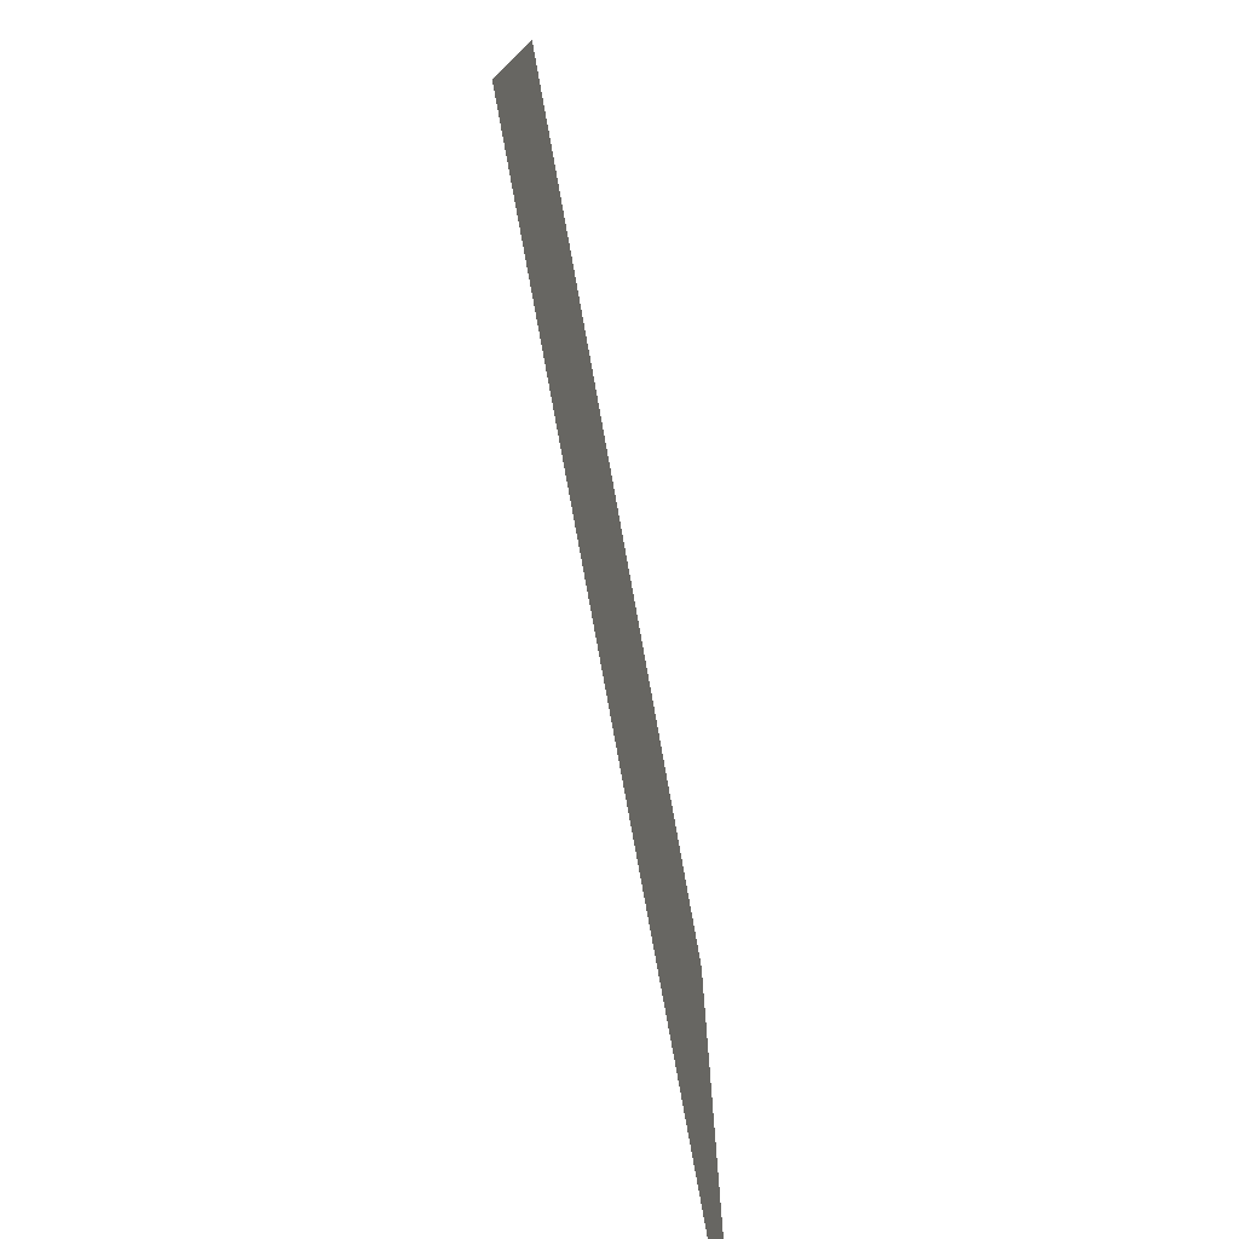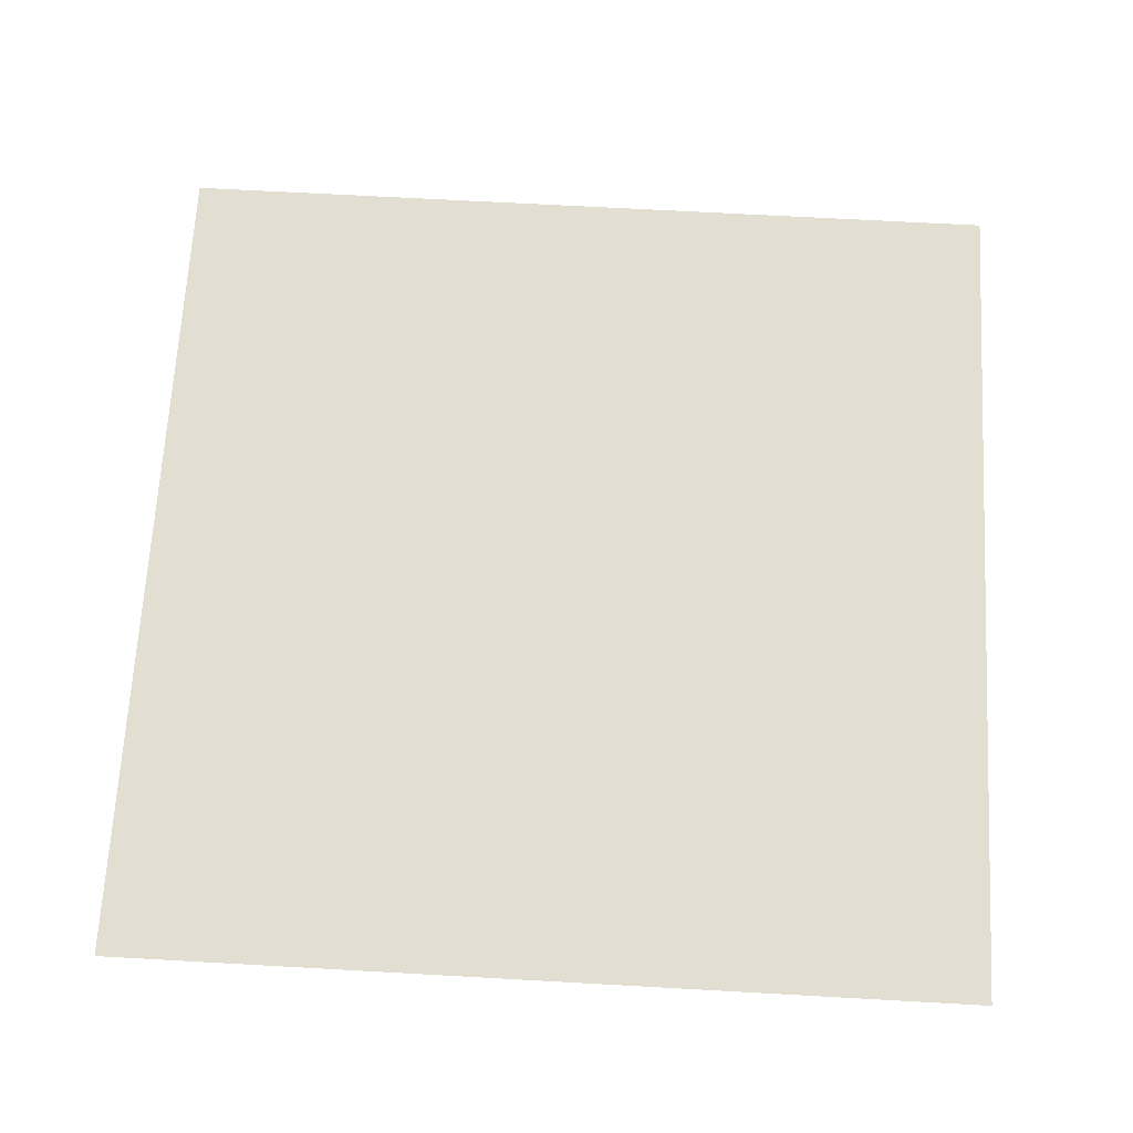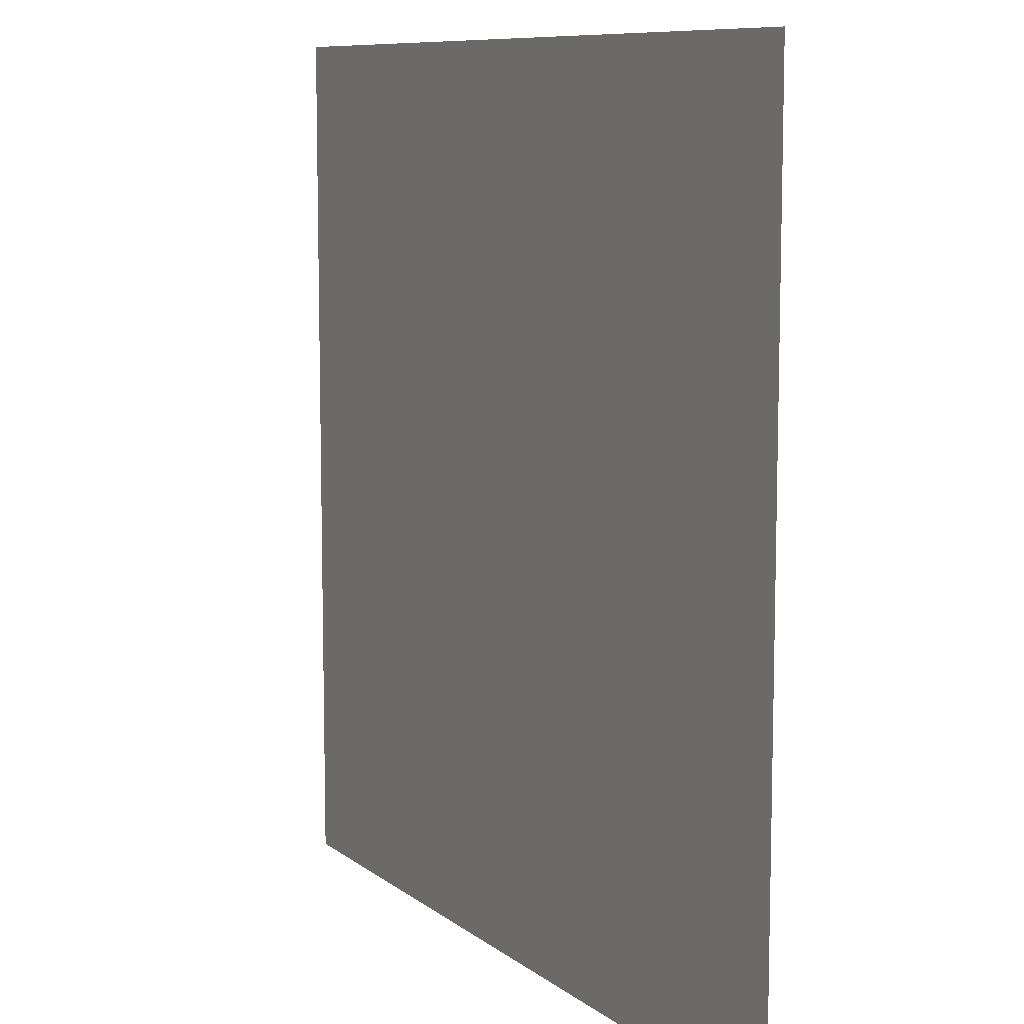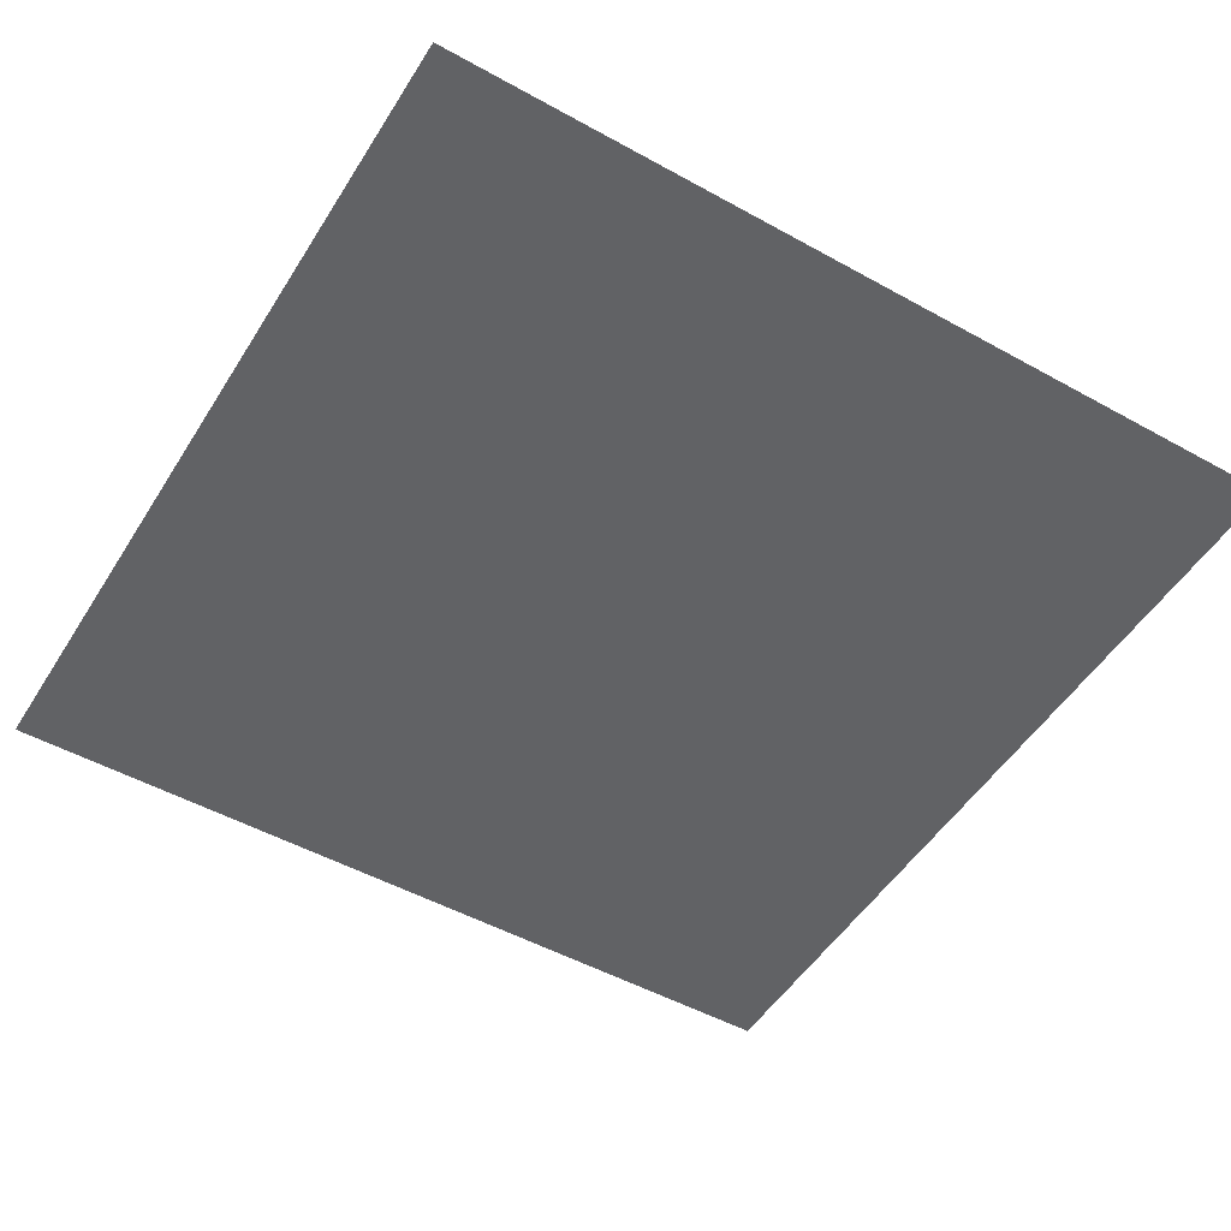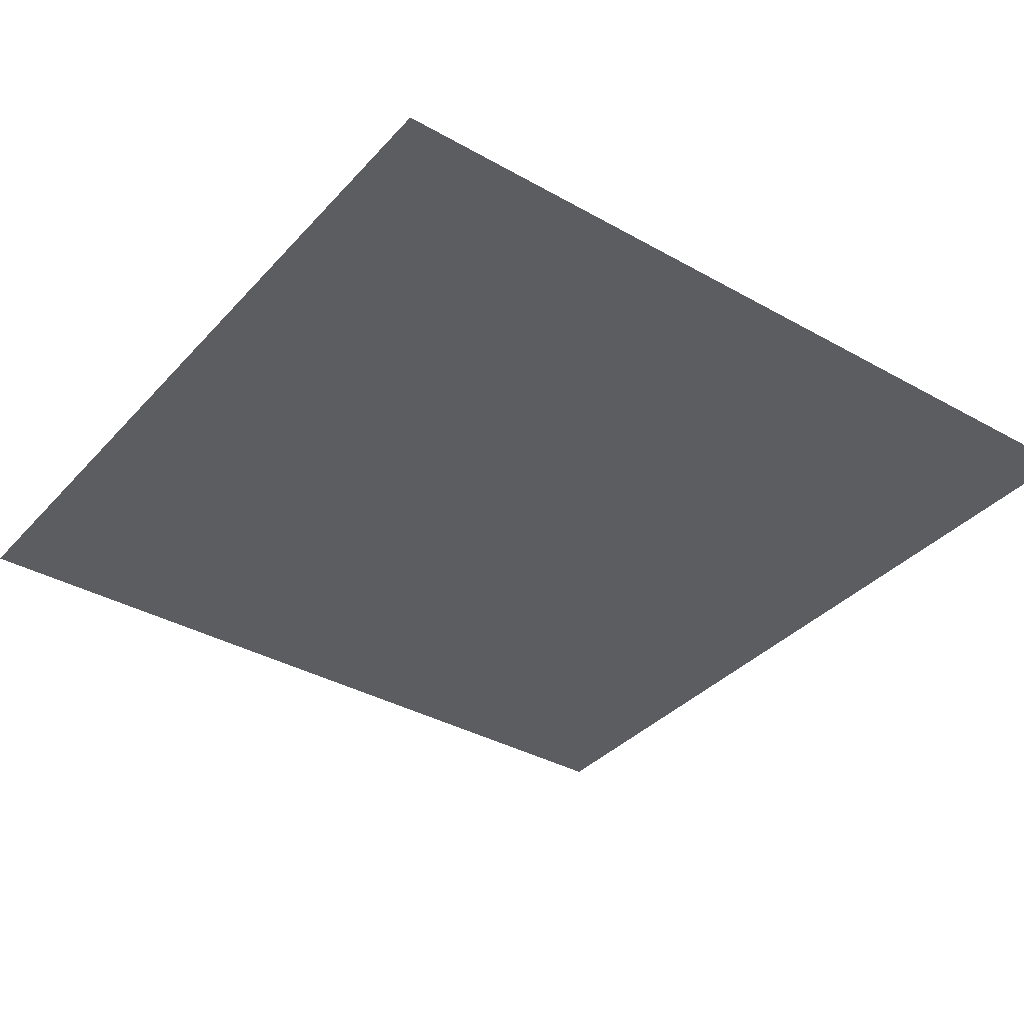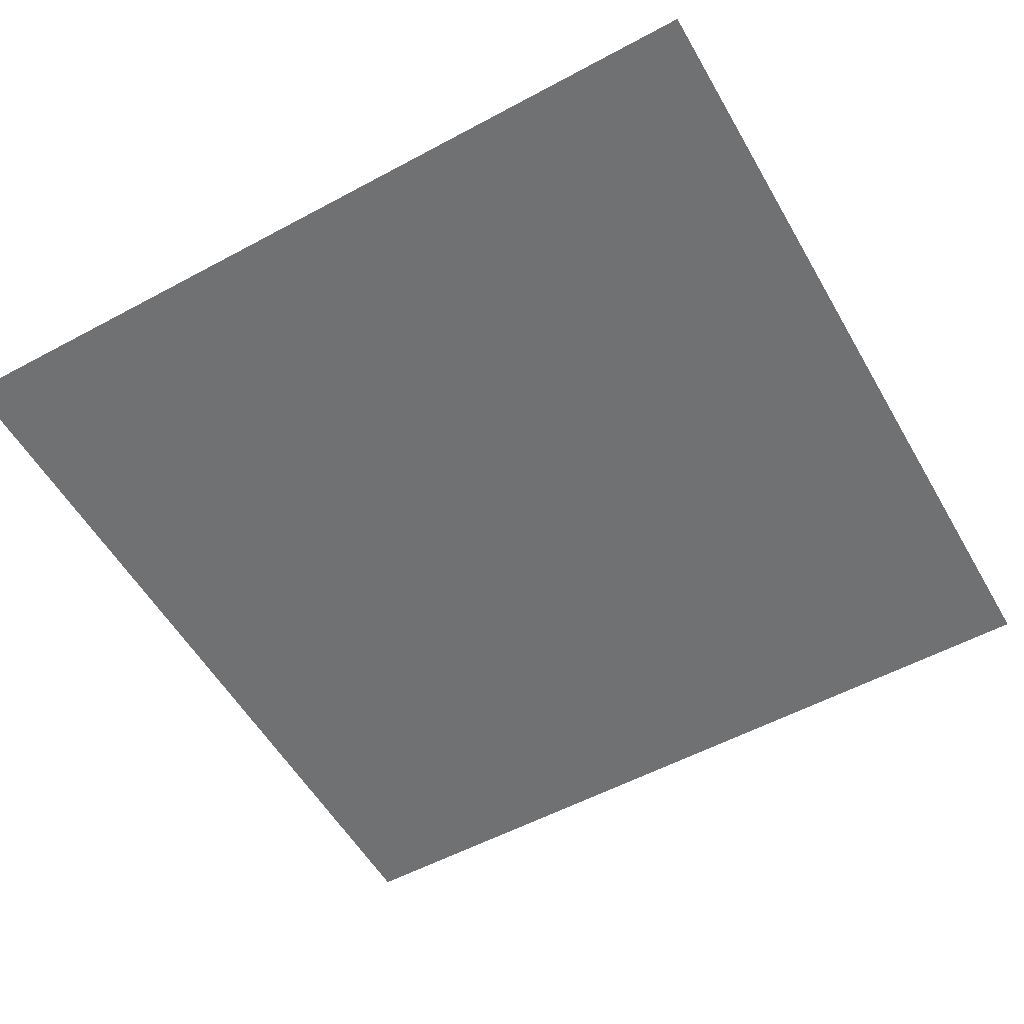
<metadata>
{"format":"obj","ext":"obj","renderer":"f3d","projection":"perspective","resolution":1024,"background":"white","views":[{"elev":-77.8,"azim":-79.8,"up":"+Z"},{"elev":67.4,"azim":3.2,"up":"+Y"},{"elev":9.2,"azim":-118.4,"up":"+Z"},{"elev":-50.6,"azim":-121.2,"up":"+Y"},{"elev":-36.4,"azim":-126.3,"up":"+Y"},{"elev":-55.2,"azim":29.6,"up":"+Y"}]}
</metadata>
<code>
o Plane
v -35.59 3e-06 35.59
v 35.59 3e-06 35.59
v -35.59 -3e-06 -35.59
v 35.59 -3e-06 -35.59
f 2 3 1
f 2 4 3

</code>
